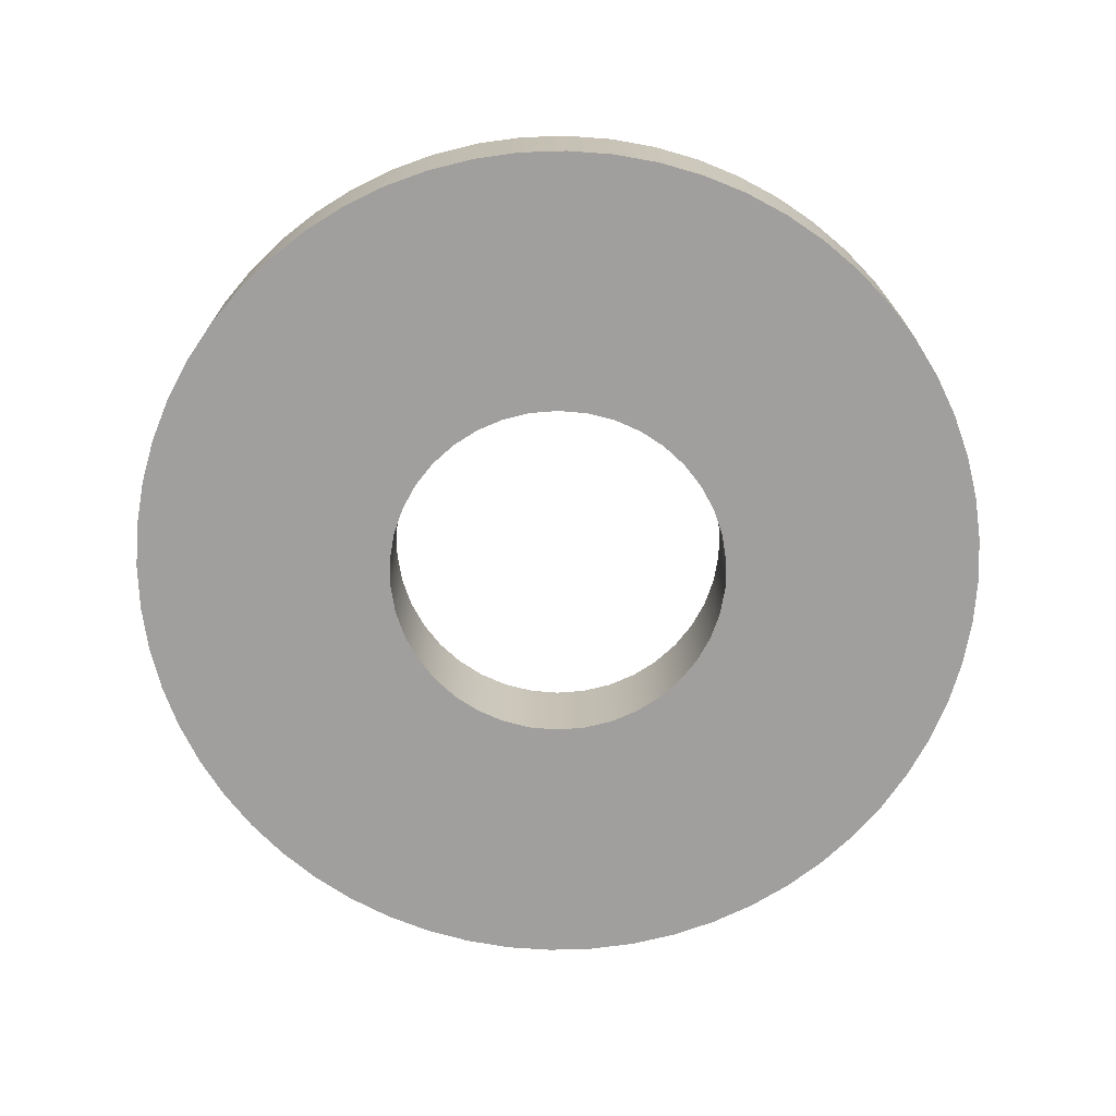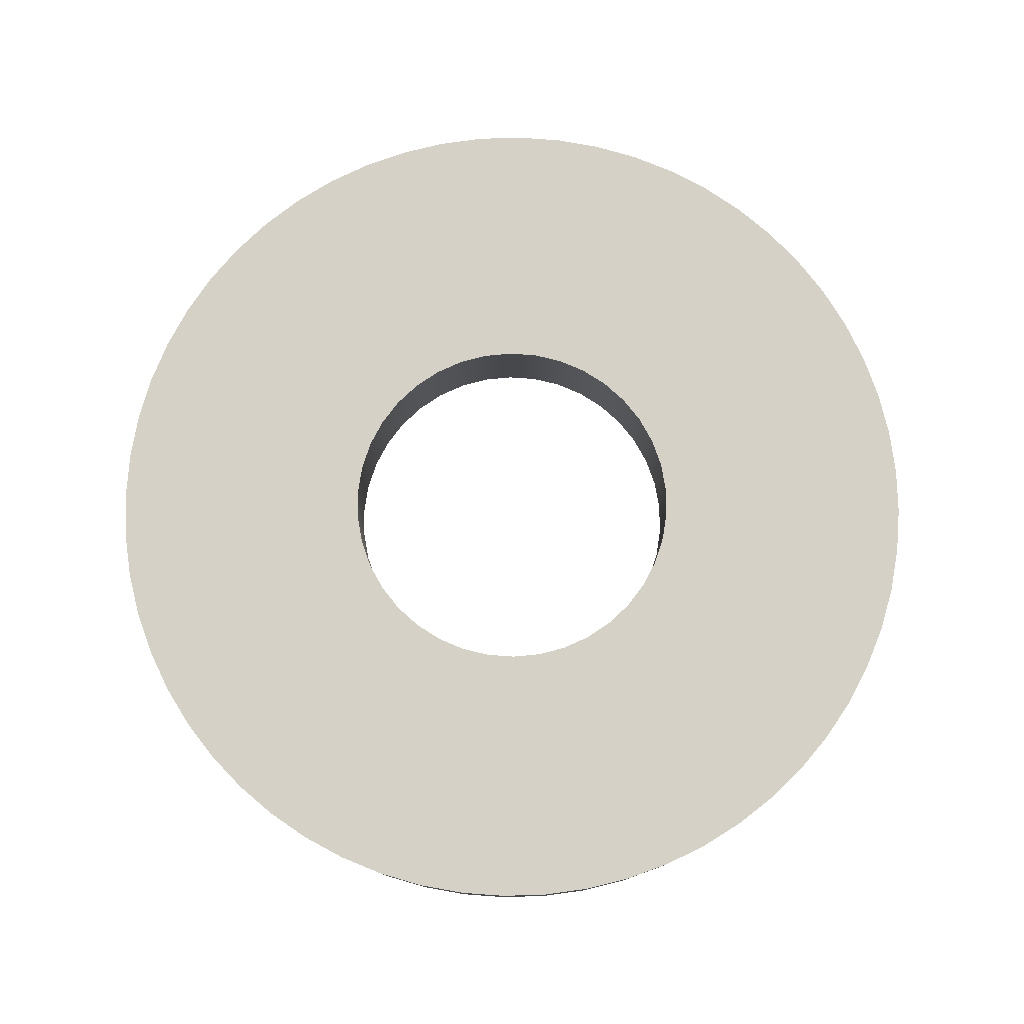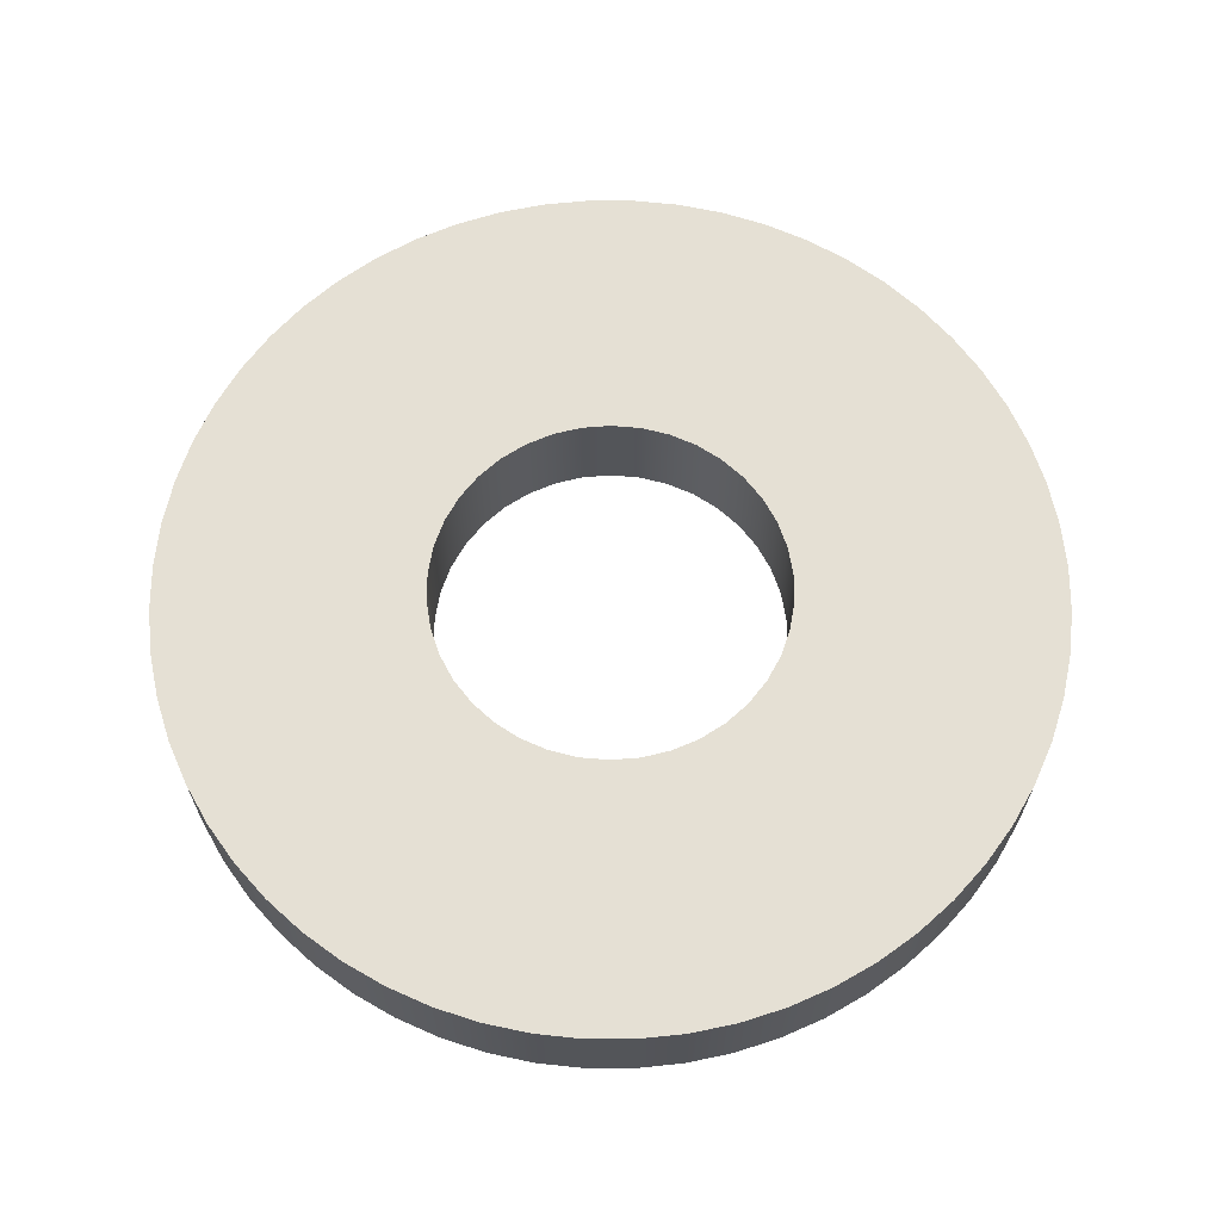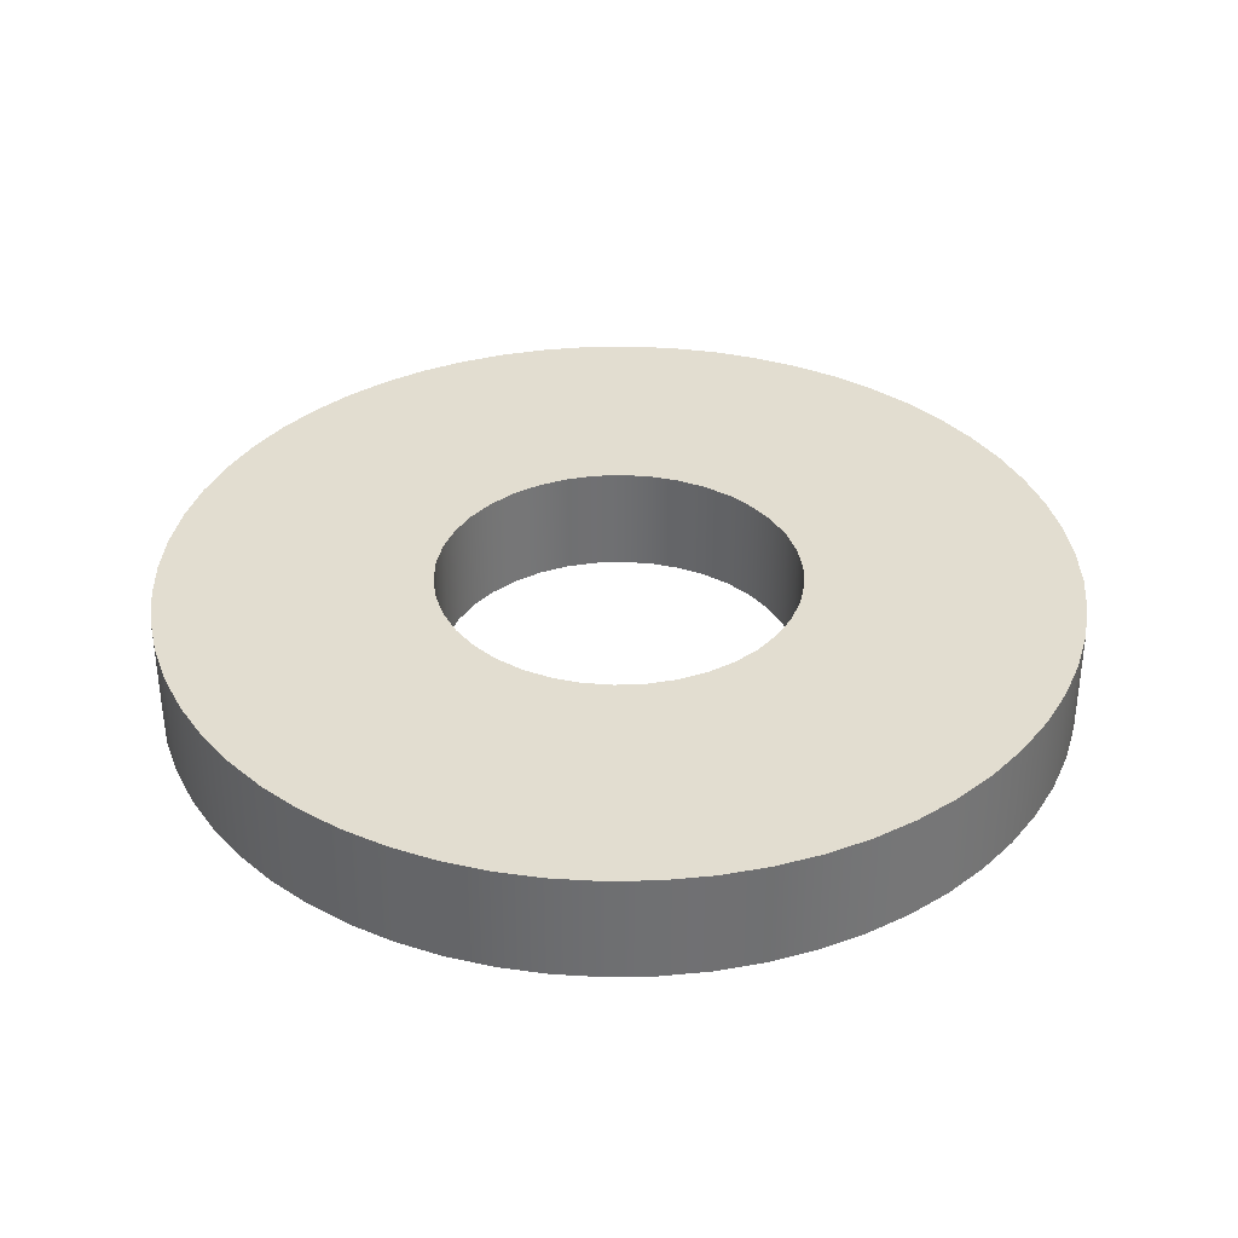
<metadata>
{"format":"obj","ext":"obj","renderer":"f3d","projection":"perspective","resolution":1024,"background":"white","views":[{"elev":-71.5,"azim":-109.1,"up":"+Y"},{"elev":78.7,"azim":-52.8,"up":"+Y"},{"elev":65.6,"azim":147.1,"up":"+Y"},{"elev":35.4,"azim":-22.4,"up":"+Y"}]}
</metadata>
<code>
v -0.5 0.3 6.123e-17
v -0.4932 0.3 0.0823
v -0.4729 0.3 0.1623
v -0.4397 0.3 0.238
v -0.3946 0.3 0.3071
v -0.3386 0.3 0.3679
v -0.2735 0.3 0.4186
v -0.2008 0.3 0.4579
v -0.1227 0.3 0.4847
v -0.04129 0.3 0.4983
v 0.04129 0.3 0.4983
v 0.1227 0.3 0.4847
v 0.2008 0.3 0.4579
v 0.2735 0.3 0.4186
v 0.3386 0.3 0.3679
v 0.3946 0.3 0.3071
v 0.4397 0.3 0.238
v 0.4729 0.3 0.1623
v 0.4932 0.3 0.0823
v 0.5 0.3 0
v 0.4932 0.3 -0.0823
v 0.4729 0.3 -0.1623
v 0.4397 0.3 -0.238
v 0.3946 0.3 -0.3071
v 0.3386 0.3 -0.3679
v 0.2735 0.3 -0.4186
v 0.2008 0.3 -0.4579
v 0.1227 0.3 -0.4847
v 0.04129 0.3 -0.4983
v -0.04129 0.3 -0.4983
v -0.1227 0.3 -0.4847
v -0.2008 0.3 -0.4579
v -0.2735 0.3 -0.4186
v -0.3386 0.3 -0.3679
v -0.3946 0.3 -0.3071
v -0.4397 0.3 -0.238
v -0.4729 0.3 -0.1623
v -0.4932 0.3 -0.0823
v -0.5 0 6.123e-17
v -0.4932 0 -0.0823
v -0.4729 0 -0.1623
v -0.4397 0 -0.238
v -0.3946 0 -0.3071
v -0.3386 0 -0.3679
v -0.2735 0 -0.4186
v -0.2008 0 -0.4579
v -0.1227 0 -0.4847
v -0.04129 0 -0.4983
v 0.04129 0 -0.4983
v 0.1227 0 -0.4847
v 0.2008 0 -0.4579
v 0.2735 0 -0.4186
v 0.3386 0 -0.3679
v 0.3946 0 -0.3071
v 0.4397 0 -0.238
v 0.4729 0 -0.1623
v 0.4932 0 -0.0823
v 0.5 0 0
v 0.4932 0 0.0823
v 0.4729 0 0.1623
v 0.4397 0 0.238
v 0.3946 0 0.3071
v 0.3386 0 0.3679
v 0.2735 0 0.4186
v 0.2008 0 0.4579
v 0.1227 0 0.4847
v 0.04129 0 0.4983
v -0.04129 0 0.4983
v -0.1227 0 0.4847
v -0.2008 0 0.4579
v -0.2735 0 0.4186
v -0.3386 0 0.3679
v -0.3946 0 0.3071
v -0.4397 0 0.238
v -0.4729 0 0.1623
v -0.4932 0 0.0823
v -0.5 0.3 6.123e-17
v -0.5 0 6.123e-17
v -1.25 0.3 1.531e-16
v -1.243 0.3 -0.1307
v -1.223 0.3 -0.2599
v -1.189 0.3 -0.3863
v -1.142 0.3 -0.5084
v -1.083 0.3 -0.625
v -1.011 0.3 -0.7347
v -0.9289 0.3 -0.8364
v -0.8364 0.3 -0.9289
v -0.7347 0.3 -1.011
v -0.625 0.3 -1.083
v -0.5084 0.3 -1.142
v -0.3863 0.3 -1.189
v -0.2599 0.3 -1.223
v -0.1307 0.3 -1.243
v 7.654e-17 0.3 -1.25
v 0.1307 0.3 -1.243
v 0.2599 0.3 -1.223
v 0.3863 0.3 -1.189
v 0.5084 0.3 -1.142
v 0.625 0.3 -1.083
v 0.7347 0.3 -1.011
v 0.8364 0.3 -0.9289
v 0.9289 0.3 -0.8364
v 1.011 0.3 -0.7347
v 1.083 0.3 -0.625
v 1.142 0.3 -0.5084
v 1.189 0.3 -0.3863
v 1.223 0.3 -0.2599
v 1.243 0.3 -0.1307
v 1.25 0.3 0
v 1.243 0.3 0.1307
v 1.223 0.3 0.2599
v 1.189 0.3 0.3863
v 1.142 0.3 0.5084
v 1.083 0.3 0.625
v 1.011 0.3 0.7347
v 0.9289 0.3 0.8364
v 0.8364 0.3 0.9289
v 0.7347 0.3 1.011
v 0.625 0.3 1.083
v 0.5084 0.3 1.142
v 0.3863 0.3 1.189
v 0.2599 0.3 1.223
v 0.1307 0.3 1.243
v 7.654e-17 0.3 1.25
v -0.1307 0.3 1.243
v -0.2599 0.3 1.223
v -0.3863 0.3 1.189
v -0.5084 0.3 1.142
v -0.625 0.3 1.083
v -0.7347 0.3 1.011
v -0.8364 0.3 0.9289
v -0.9289 0.3 0.8364
v -1.011 0.3 0.7347
v -1.083 0.3 0.625
v -1.142 0.3 0.5084
v -1.189 0.3 0.3863
v -1.223 0.3 0.2599
v -1.243 0.3 0.1307
v -1.25 0 1.531e-16
v -1.243 0 0.1307
v -1.223 0 0.2599
v -1.189 0 0.3863
v -1.142 0 0.5084
v -1.083 0 0.625
v -1.011 0 0.7347
v -0.9289 0 0.8364
v -0.8364 0 0.9289
v -0.7347 0 1.011
v -0.625 0 1.083
v -0.5084 0 1.142
v -0.3863 0 1.189
v -0.2599 0 1.223
v -0.1307 0 1.243
v 7.654e-17 0 1.25
v 0.1307 0 1.243
v 0.2599 0 1.223
v 0.3863 0 1.189
v 0.5084 0 1.142
v 0.625 0 1.083
v 0.7347 0 1.011
v 0.8364 0 0.9289
v 0.9289 0 0.8364
v 1.011 0 0.7347
v 1.083 0 0.625
v 1.142 0 0.5084
v 1.189 0 0.3863
v 1.223 0 0.2599
v 1.243 0 0.1307
v 1.25 0 0
v 1.243 0 -0.1307
v 1.223 0 -0.2599
v 1.189 0 -0.3863
v 1.142 0 -0.5084
v 1.083 0 -0.625
v 1.011 0 -0.7347
v 0.9289 0 -0.8364
v 0.8364 0 -0.9289
v 0.7347 0 -1.011
v 0.625 0 -1.083
v 0.5084 0 -1.142
v 0.3863 0 -1.189
v 0.2599 0 -1.223
v 0.1307 0 -1.243
v 7.654e-17 0 -1.25
v -0.1307 0 -1.243
v -0.2599 0 -1.223
v -0.3863 0 -1.189
v -0.5084 0 -1.142
v -0.625 0 -1.083
v -0.7347 0 -1.011
v -0.8364 0 -0.9289
v -0.9289 0 -0.8364
v -1.011 0 -0.7347
v -1.083 0 -0.625
v -1.142 0 -0.5084
v -1.189 0 -0.3863
v -1.223 0 -0.2599
v -1.243 0 -0.1307
v -1.25 0 1.531e-16
v -1.25 0.3 1.531e-16
v -0.5 0 6.123e-17
v -0.4932 0 0.0823
v -0.4729 0 0.1623
v -0.4397 0 0.238
v -0.3946 0 0.3071
v -0.3386 0 0.3679
v -0.2735 0 0.4186
v -0.2008 0 0.4579
v -0.1227 0 0.4847
v -0.04129 0 0.4983
v 0.04129 0 0.4983
v 0.1227 0 0.4847
v 0.2008 0 0.4579
v 0.2735 0 0.4186
v 0.3386 0 0.3679
v 0.3946 0 0.3071
v 0.4397 0 0.238
v 0.4729 0 0.1623
v 0.4932 0 0.0823
v 0.5 0 0
v 0.4932 0 -0.0823
v 0.4729 0 -0.1623
v 0.4397 0 -0.238
v 0.3946 0 -0.3071
v 0.3386 0 -0.3679
v 0.2735 0 -0.4186
v 0.2008 0 -0.4579
v 0.1227 0 -0.4847
v 0.04129 0 -0.4983
v -0.04129 0 -0.4983
v -0.1227 0 -0.4847
v -0.2008 0 -0.4579
v -0.2735 0 -0.4186
v -0.3386 0 -0.3679
v -0.3946 0 -0.3071
v -0.4397 0 -0.238
v -0.4729 0 -0.1623
v -0.4932 0 -0.0823
v -1.25 0 1.531e-16
v -1.243 0 -0.1307
v -1.223 0 -0.2599
v -1.189 0 -0.3863
v -1.142 0 -0.5084
v -1.083 0 -0.625
v -1.011 0 -0.7347
v -0.9289 0 -0.8364
v -0.8364 0 -0.9289
v -0.7347 0 -1.011
v -0.625 0 -1.083
v -0.5084 0 -1.142
v -0.3863 0 -1.189
v -0.2599 0 -1.223
v -0.1307 0 -1.243
v 7.654e-17 0 -1.25
v 0.1307 0 -1.243
v 0.2599 0 -1.223
v 0.3863 0 -1.189
v 0.5084 0 -1.142
v 0.625 0 -1.083
v 0.7347 0 -1.011
v 0.8364 0 -0.9289
v 0.9289 0 -0.8364
v 1.011 0 -0.7347
v 1.083 0 -0.625
v 1.142 0 -0.5084
v 1.189 0 -0.3863
v 1.223 0 -0.2599
v 1.243 0 -0.1307
v 1.25 0 0
v 1.243 0 0.1307
v 1.223 0 0.2599
v 1.189 0 0.3863
v 1.142 0 0.5084
v 1.083 0 0.625
v 1.011 0 0.7347
v 0.9289 0 0.8364
v 0.8364 0 0.9289
v 0.7347 0 1.011
v 0.625 0 1.083
v 0.5084 0 1.142
v 0.3863 0 1.189
v 0.2599 0 1.223
v 0.1307 0 1.243
v 7.654e-17 0 1.25
v -0.1307 0 1.243
v -0.2599 0 1.223
v -0.3863 0 1.189
v -0.5084 0 1.142
v -0.625 0 1.083
v -0.7347 0 1.011
v -0.8364 0 0.9289
v -0.9289 0 0.8364
v -1.011 0 0.7347
v -1.083 0 0.625
v -1.142 0 0.5084
v -1.189 0 0.3863
v -1.223 0 0.2599
v -1.243 0 0.1307
v -0.5 0.3 6.123e-17
v -0.4932 0.3 -0.0823
v -0.4729 0.3 -0.1623
v -0.4397 0.3 -0.238
v -0.3946 0.3 -0.3071
v -0.3386 0.3 -0.3679
v -0.2735 0.3 -0.4186
v -0.2008 0.3 -0.4579
v -0.1227 0.3 -0.4847
v -0.04129 0.3 -0.4983
v 0.04129 0.3 -0.4983
v 0.1227 0.3 -0.4847
v 0.2008 0.3 -0.4579
v 0.2735 0.3 -0.4186
v 0.3386 0.3 -0.3679
v 0.3946 0.3 -0.3071
v 0.4397 0.3 -0.238
v 0.4729 0.3 -0.1623
v 0.4932 0.3 -0.0823
v 0.5 0.3 0
v 0.4932 0.3 0.0823
v 0.4729 0.3 0.1623
v 0.4397 0.3 0.238
v 0.3946 0.3 0.3071
v 0.3386 0.3 0.3679
v 0.2735 0.3 0.4186
v 0.2008 0.3 0.4579
v 0.1227 0.3 0.4847
v 0.04129 0.3 0.4983
v -0.04129 0.3 0.4983
v -0.1227 0.3 0.4847
v -0.2008 0.3 0.4579
v -0.2735 0.3 0.4186
v -0.3386 0.3 0.3679
v -0.3946 0.3 0.3071
v -0.4397 0.3 0.238
v -0.4729 0.3 0.1623
v -0.4932 0.3 0.0823
v -1.25 0.3 1.531e-16
v -1.243 0.3 0.1307
v -1.223 0.3 0.2599
v -1.189 0.3 0.3863
v -1.142 0.3 0.5084
v -1.083 0.3 0.625
v -1.011 0.3 0.7347
v -0.9289 0.3 0.8364
v -0.8364 0.3 0.9289
v -0.7347 0.3 1.011
v -0.625 0.3 1.083
v -0.5084 0.3 1.142
v -0.3863 0.3 1.189
v -0.2599 0.3 1.223
v -0.1307 0.3 1.243
v 7.654e-17 0.3 1.25
v 0.1307 0.3 1.243
v 0.2599 0.3 1.223
v 0.3863 0.3 1.189
v 0.5084 0.3 1.142
v 0.625 0.3 1.083
v 0.7347 0.3 1.011
v 0.8364 0.3 0.9289
v 0.9289 0.3 0.8364
v 1.011 0.3 0.7347
v 1.083 0.3 0.625
v 1.142 0.3 0.5084
v 1.189 0.3 0.3863
v 1.223 0.3 0.2599
v 1.243 0.3 0.1307
v 1.25 0.3 0
v 1.243 0.3 -0.1307
v 1.223 0.3 -0.2599
v 1.189 0.3 -0.3863
v 1.142 0.3 -0.5084
v 1.083 0.3 -0.625
v 1.011 0.3 -0.7347
v 0.9289 0.3 -0.8364
v 0.8364 0.3 -0.9289
v 0.7347 0.3 -1.011
v 0.625 0.3 -1.083
v 0.5084 0.3 -1.142
v 0.3863 0.3 -1.189
v 0.2599 0.3 -1.223
v 0.1307 0.3 -1.243
v 7.654e-17 0.3 -1.25
v -0.1307 0.3 -1.243
v -0.2599 0.3 -1.223
v -0.3863 0.3 -1.189
v -0.5084 0.3 -1.142
v -0.625 0.3 -1.083
v -0.7347 0.3 -1.011
v -0.8364 0.3 -0.9289
v -0.9289 0.3 -0.8364
v -1.011 0.3 -0.7347
v -1.083 0.3 -0.625
v -1.142 0.3 -0.5084
v -1.189 0.3 -0.3863
v -1.223 0.3 -0.2599
v -1.243 0.3 -0.1307
f 2 76 1
f 1 76 78
f 77 39 38
f 38 39 40
f 38 40 37
f 37 40 41
f 37 41 36
f 36 41 42
f 36 42 35
f 35 42 43
f 35 43 34
f 34 43 44
f 34 44 33
f 33 44 45
f 33 45 32
f 32 45 46
f 32 46 31
f 31 46 47
f 31 47 30
f 30 47 48
f 30 48 29
f 29 48 49
f 29 49 28
f 28 49 50
f 28 50 27
f 27 50 51
f 27 51 26
f 26 51 52
f 26 52 25
f 25 52 53
f 25 53 24
f 24 53 54
f 24 54 23
f 23 54 55
f 23 55 22
f 22 55 56
f 22 56 21
f 21 56 57
f 21 57 20
f 20 57 58
f 20 58 19
f 19 58 59
f 19 59 18
f 18 59 60
f 18 60 17
f 17 60 61
f 17 61 16
f 16 61 62
f 16 62 15
f 15 62 63
f 15 63 14
f 14 63 64
f 14 64 13
f 13 64 65
f 13 65 12
f 12 65 66
f 12 66 11
f 11 66 67
f 11 67 10
f 10 67 68
f 10 68 9
f 9 68 69
f 9 69 8
f 8 69 70
f 8 70 7
f 7 70 71
f 7 71 6
f 6 71 72
f 6 72 5
f 5 72 73
f 5 73 4
f 4 73 74
f 4 74 3
f 3 74 75
f 3 75 2
f 2 75 76
f 80 198 79
f 79 198 199
f 200 139 138
f 138 139 140
f 138 140 137
f 137 140 141
f 137 141 136
f 136 141 142
f 136 142 135
f 135 142 143
f 135 143 134
f 134 143 144
f 134 144 133
f 133 144 145
f 133 145 132
f 132 145 146
f 132 146 131
f 131 146 147
f 131 147 130
f 130 147 148
f 130 148 129
f 129 148 149
f 129 149 128
f 128 149 150
f 128 150 127
f 127 150 151
f 127 151 126
f 126 151 152
f 126 152 125
f 125 152 153
f 125 153 124
f 124 153 154
f 124 154 123
f 123 154 155
f 123 155 122
f 122 155 156
f 122 156 121
f 121 156 157
f 121 157 120
f 120 157 158
f 120 158 119
f 119 158 159
f 119 159 118
f 118 159 160
f 118 160 117
f 117 160 161
f 117 161 116
f 116 161 162
f 116 162 115
f 115 162 163
f 115 163 114
f 114 163 164
f 114 164 113
f 113 164 165
f 113 165 112
f 112 165 166
f 112 166 111
f 111 166 167
f 111 167 110
f 110 167 168
f 110 168 109
f 109 168 169
f 109 169 108
f 108 169 170
f 108 170 107
f 107 170 171
f 107 171 106
f 106 171 172
f 106 172 105
f 105 172 173
f 105 173 104
f 104 173 174
f 104 174 103
f 103 174 175
f 103 175 102
f 102 175 176
f 102 176 101
f 101 176 177
f 101 177 100
f 100 177 178
f 100 178 99
f 99 178 179
f 99 179 98
f 98 179 180
f 98 180 97
f 97 180 181
f 97 181 96
f 96 181 182
f 96 182 95
f 95 182 183
f 95 183 94
f 94 183 184
f 94 184 93
f 93 184 185
f 93 185 92
f 92 185 186
f 92 186 91
f 91 186 187
f 91 187 90
f 90 187 188
f 90 188 89
f 89 188 189
f 89 189 88
f 88 189 190
f 88 190 87
f 87 190 191
f 87 191 86
f 86 191 192
f 86 192 85
f 85 192 193
f 85 193 84
f 84 193 194
f 84 194 83
f 83 194 195
f 83 195 82
f 82 195 196
f 82 196 81
f 81 196 197
f 81 197 80
f 80 197 198
f 202 298 201
f 201 298 239
f 201 239 240
f 298 202 297
f 297 202 203
f 297 203 296
f 296 203 295
f 295 203 204
f 295 204 294
f 294 204 293
f 293 204 205
f 293 205 292
f 292 205 206
f 292 206 291
f 291 206 290
f 290 206 207
f 290 207 289
f 289 207 208
f 289 208 288
f 288 208 287
f 287 208 209
f 287 209 286
f 286 209 210
f 286 210 285
f 285 210 284
f 284 210 211
f 284 211 283
f 283 211 282
f 282 211 212
f 282 212 281
f 281 212 213
f 281 213 280
f 280 213 279
f 279 213 214
f 279 214 278
f 278 214 215
f 278 215 277
f 277 215 276
f 276 215 216
f 276 216 275
f 275 216 217
f 275 217 274
f 274 217 273
f 273 217 218
f 273 218 272
f 272 218 271
f 271 218 219
f 271 219 270
f 270 219 220
f 270 220 269
f 269 220 268
f 268 220 221
f 268 221 267
f 267 221 222
f 267 222 266
f 266 222 265
f 265 222 223
f 265 223 264
f 264 223 263
f 263 223 224
f 263 224 262
f 262 224 225
f 262 225 261
f 261 225 260
f 260 225 226
f 260 226 259
f 259 226 227
f 259 227 258
f 258 227 257
f 257 227 228
f 257 228 256
f 256 228 229
f 256 229 255
f 255 229 254
f 254 229 230
f 254 230 253
f 253 230 252
f 252 230 231
f 252 231 251
f 251 231 232
f 251 232 250
f 250 232 249
f 249 232 233
f 249 233 248
f 248 233 234
f 248 234 247
f 247 234 246
f 246 234 235
f 246 235 245
f 245 235 236
f 245 236 244
f 244 236 243
f 243 236 237
f 243 237 242
f 242 237 241
f 241 237 238
f 241 238 240
f 240 238 201
f 300 396 299
f 299 396 337
f 299 337 338
f 396 300 395
f 395 300 301
f 395 301 394
f 394 301 393
f 393 301 302
f 393 302 392
f 392 302 391
f 391 302 303
f 391 303 390
f 390 303 304
f 390 304 389
f 389 304 388
f 388 304 305
f 388 305 387
f 387 305 306
f 387 306 386
f 386 306 385
f 385 306 307
f 385 307 384
f 384 307 308
f 384 308 383
f 383 308 382
f 382 308 309
f 382 309 381
f 381 309 380
f 380 309 310
f 380 310 379
f 379 310 311
f 379 311 378
f 378 311 377
f 377 311 312
f 377 312 376
f 376 312 313
f 376 313 375
f 375 313 374
f 374 313 314
f 374 314 373
f 373 314 315
f 373 315 372
f 372 315 371
f 371 315 316
f 371 316 370
f 370 316 369
f 369 316 317
f 369 317 368
f 368 317 318
f 368 318 367
f 367 318 366
f 366 318 319
f 366 319 365
f 365 319 320
f 365 320 364
f 364 320 363
f 363 320 321
f 363 321 362
f 362 321 361
f 361 321 322
f 361 322 360
f 360 322 323
f 360 323 359
f 359 323 358
f 358 323 324
f 358 324 357
f 357 324 325
f 357 325 356
f 356 325 355
f 355 325 326
f 355 326 354
f 354 326 327
f 354 327 353
f 353 327 352
f 352 327 328
f 352 328 351
f 351 328 350
f 350 328 329
f 350 329 349
f 349 329 330
f 349 330 348
f 348 330 347
f 347 330 331
f 347 331 346
f 346 331 332
f 346 332 345
f 345 332 344
f 344 332 333
f 344 333 343
f 343 333 334
f 343 334 342
f 342 334 341
f 341 334 335
f 341 335 340
f 340 335 339
f 339 335 336
f 339 336 338
f 338 336 299

</code>
